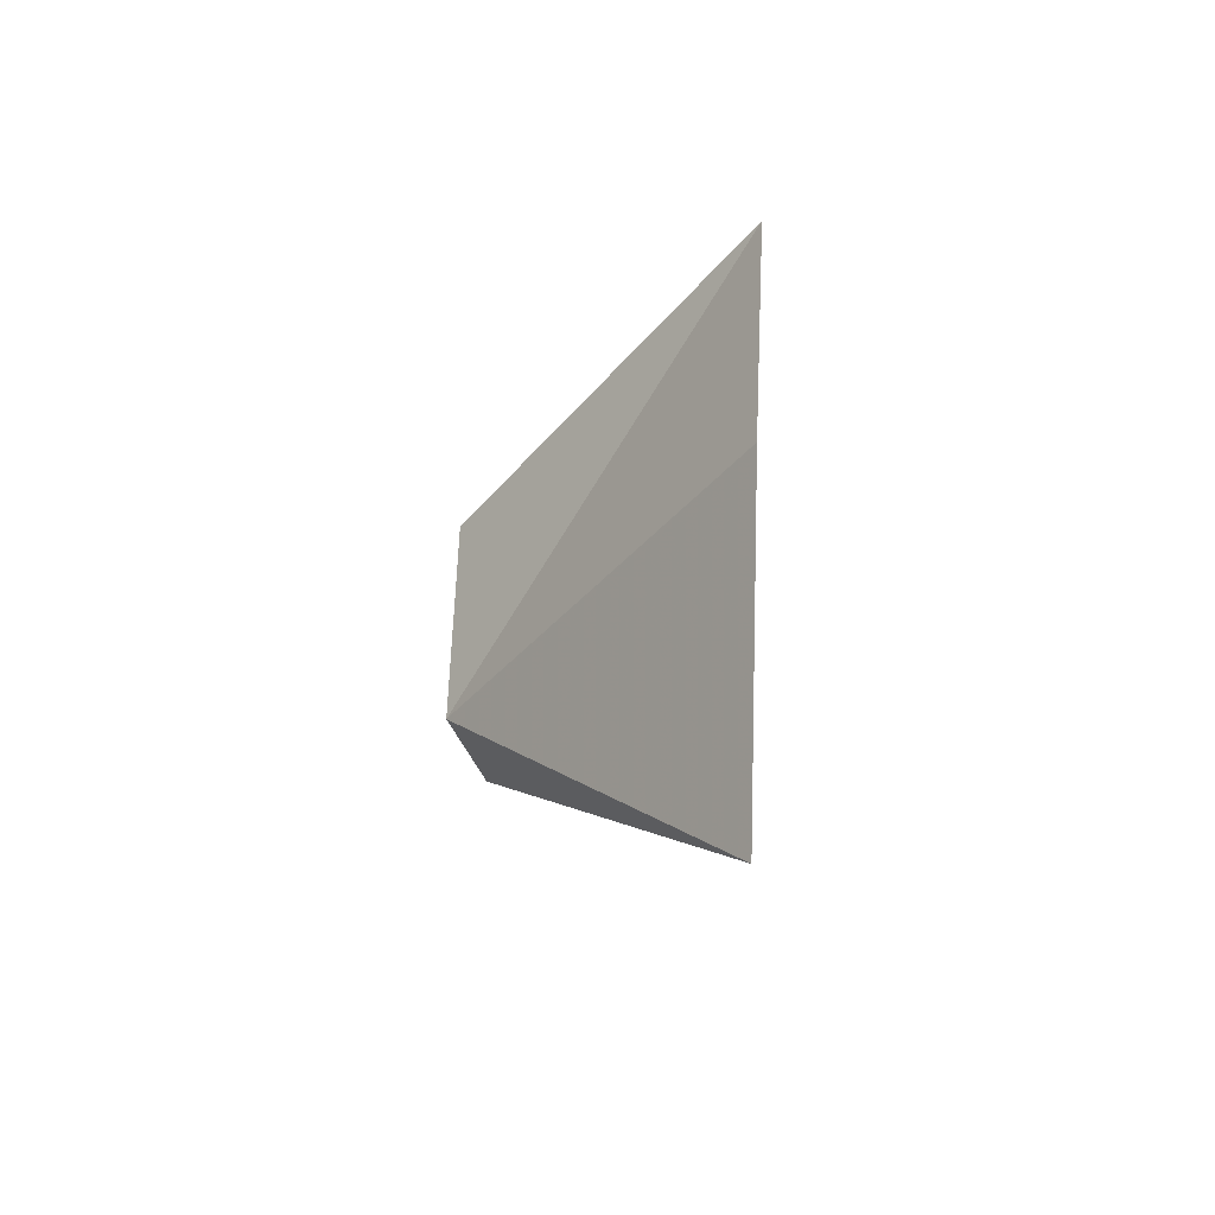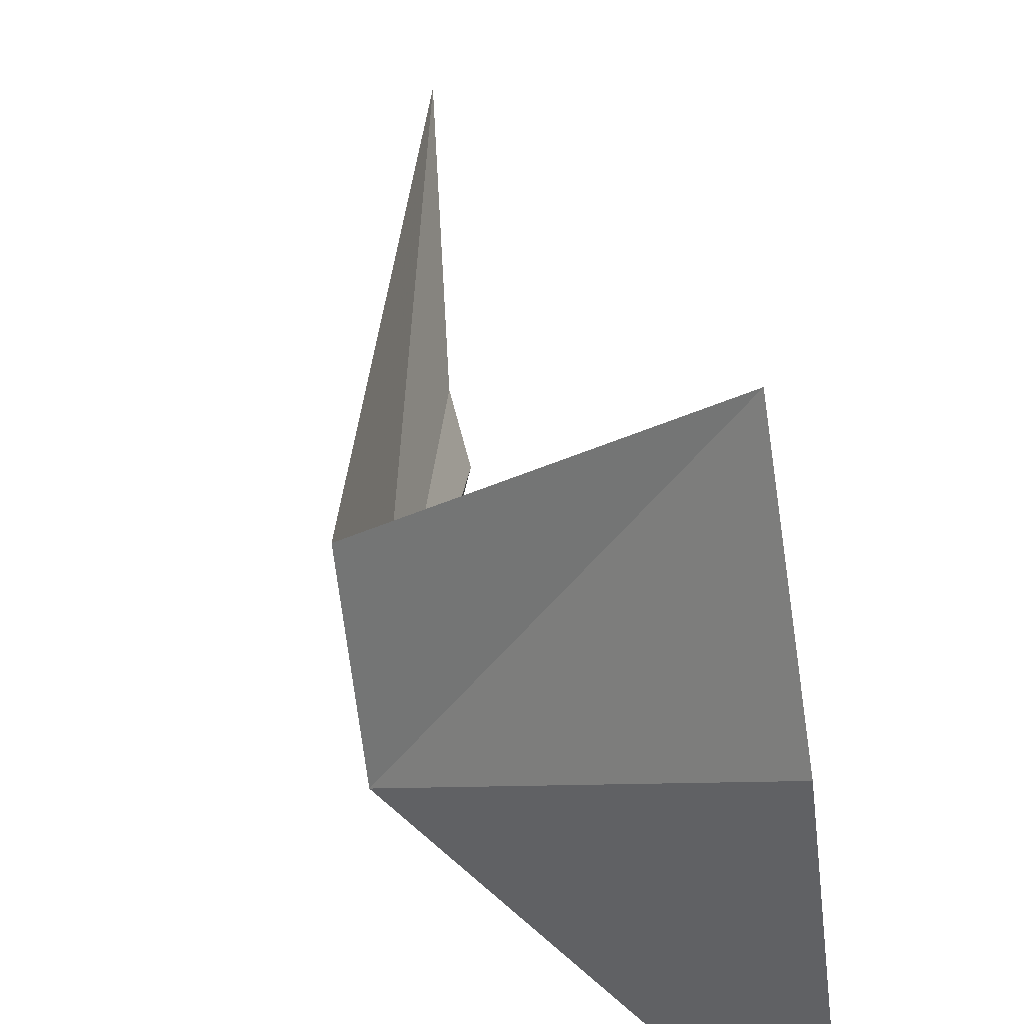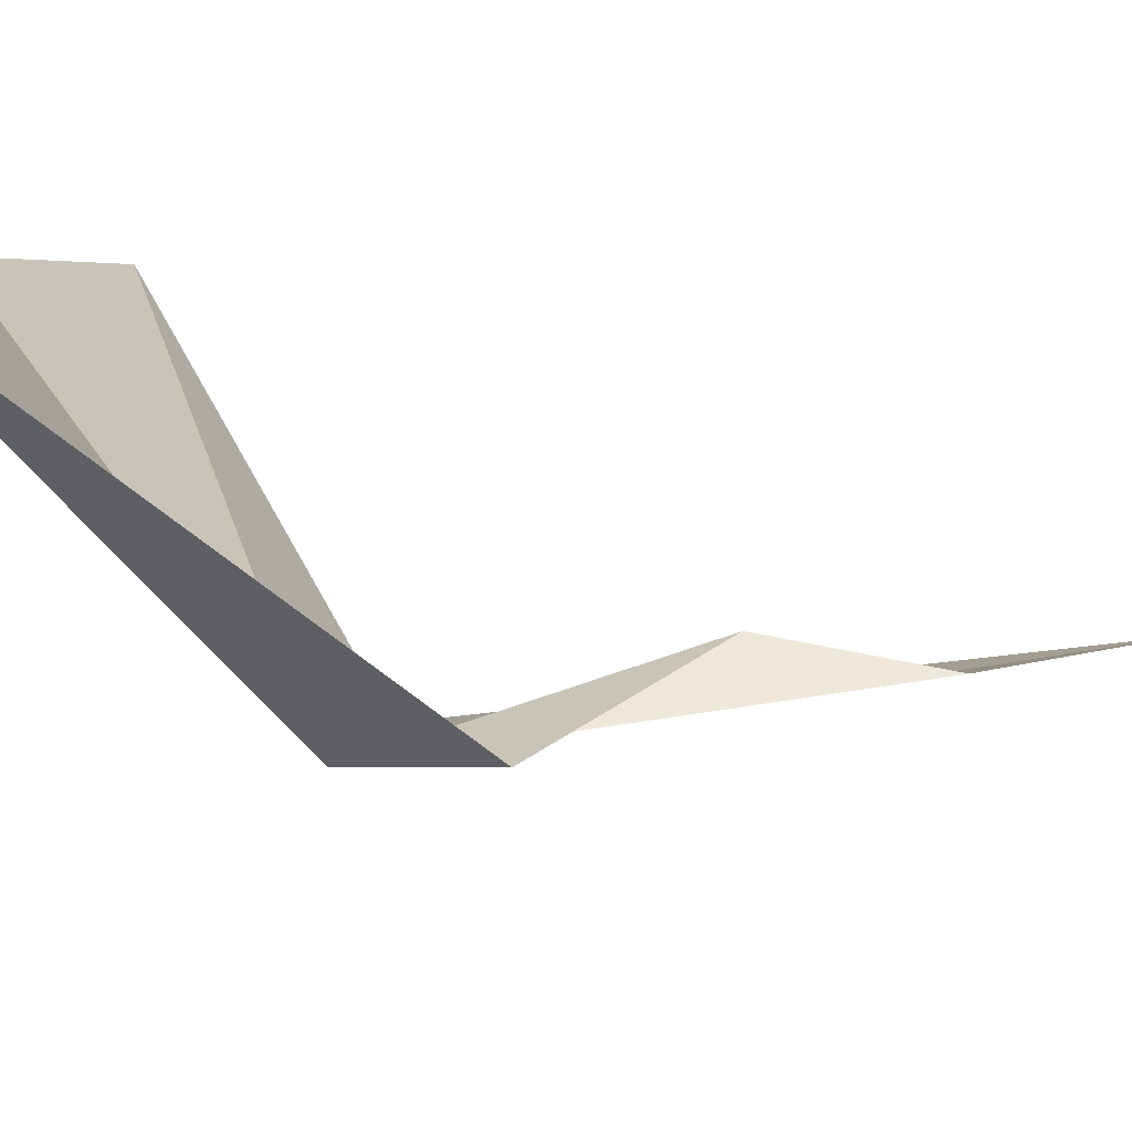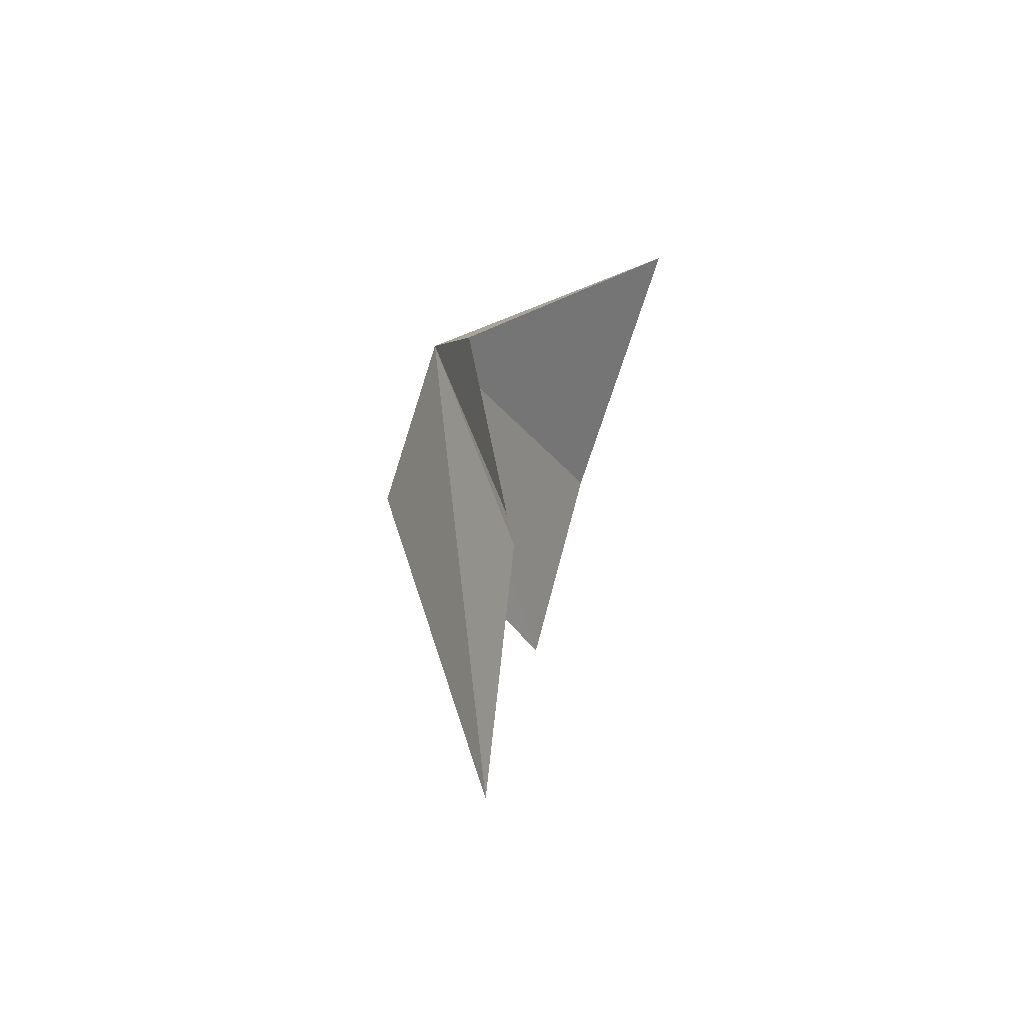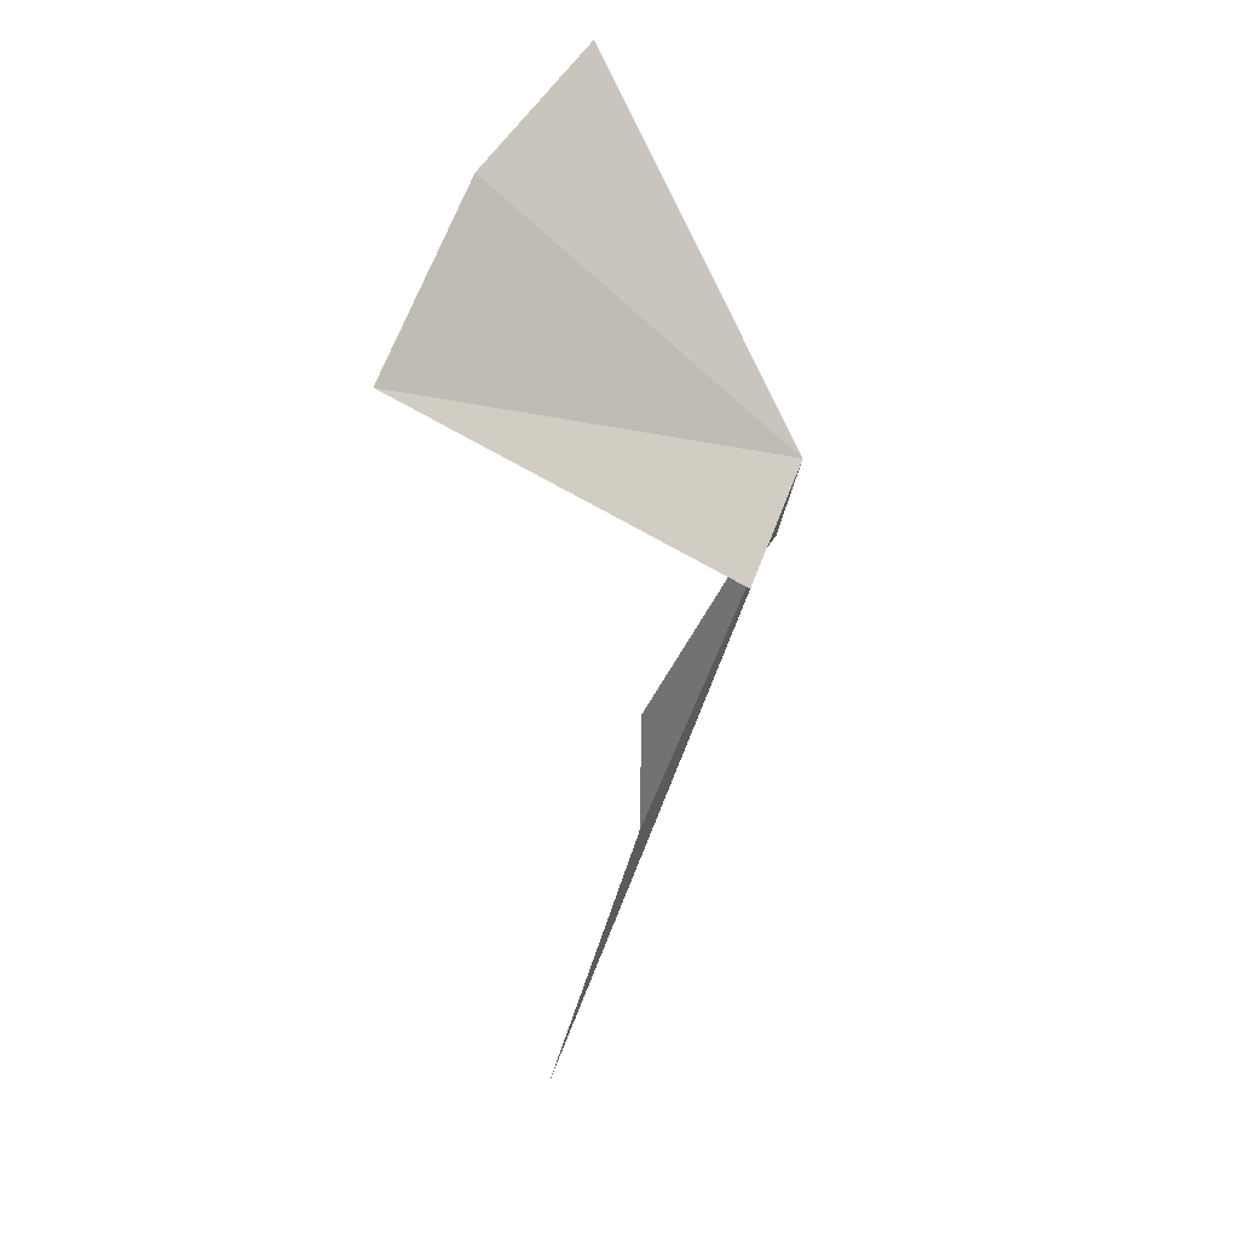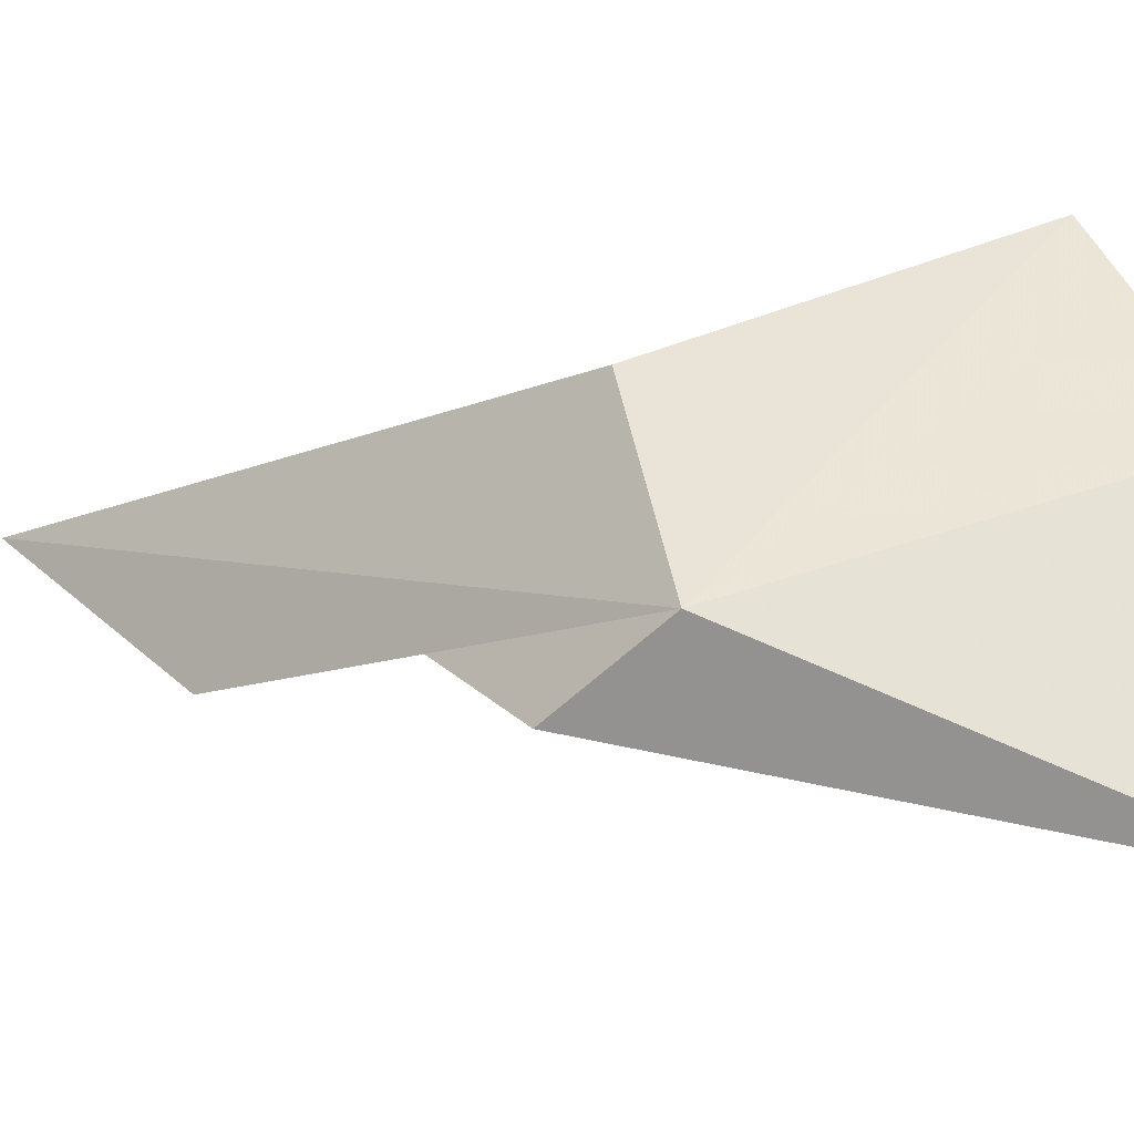
<metadata>
{"format":"obj","ext":"obj","renderer":"f3d","projection":"perspective","resolution":1024,"background":"white","views":[{"elev":78.2,"azim":7.7,"up":"+Z"},{"elev":29.6,"azim":-9.6,"up":"+Y"},{"elev":-76.6,"azim":77.7,"up":"+Y"},{"elev":-75.4,"azim":-12.4,"up":"+Z"},{"elev":32.1,"azim":-156.7,"up":"+Z"},{"elev":-35.2,"azim":-67.5,"up":"+Y"}]}
</metadata>
<code>
v 0.2449 47.54 8.856
v 1.842 49.2 5.361
v 1.921 49.07 3.23
v 0.7488 47.02 7.289
v 2.139 51.78 0.6532
v 4.014 45.79 13.51
v 0 50.14 8.346
v 3.535 50.32 13.32
v 3.311 53.39 11.95
f 1 3 2
f 1 2 4
f 1 5 3
f 1 4 6
f 1 7 5
f 1 6 8
f 1 9 7
f 1 8 9

</code>
